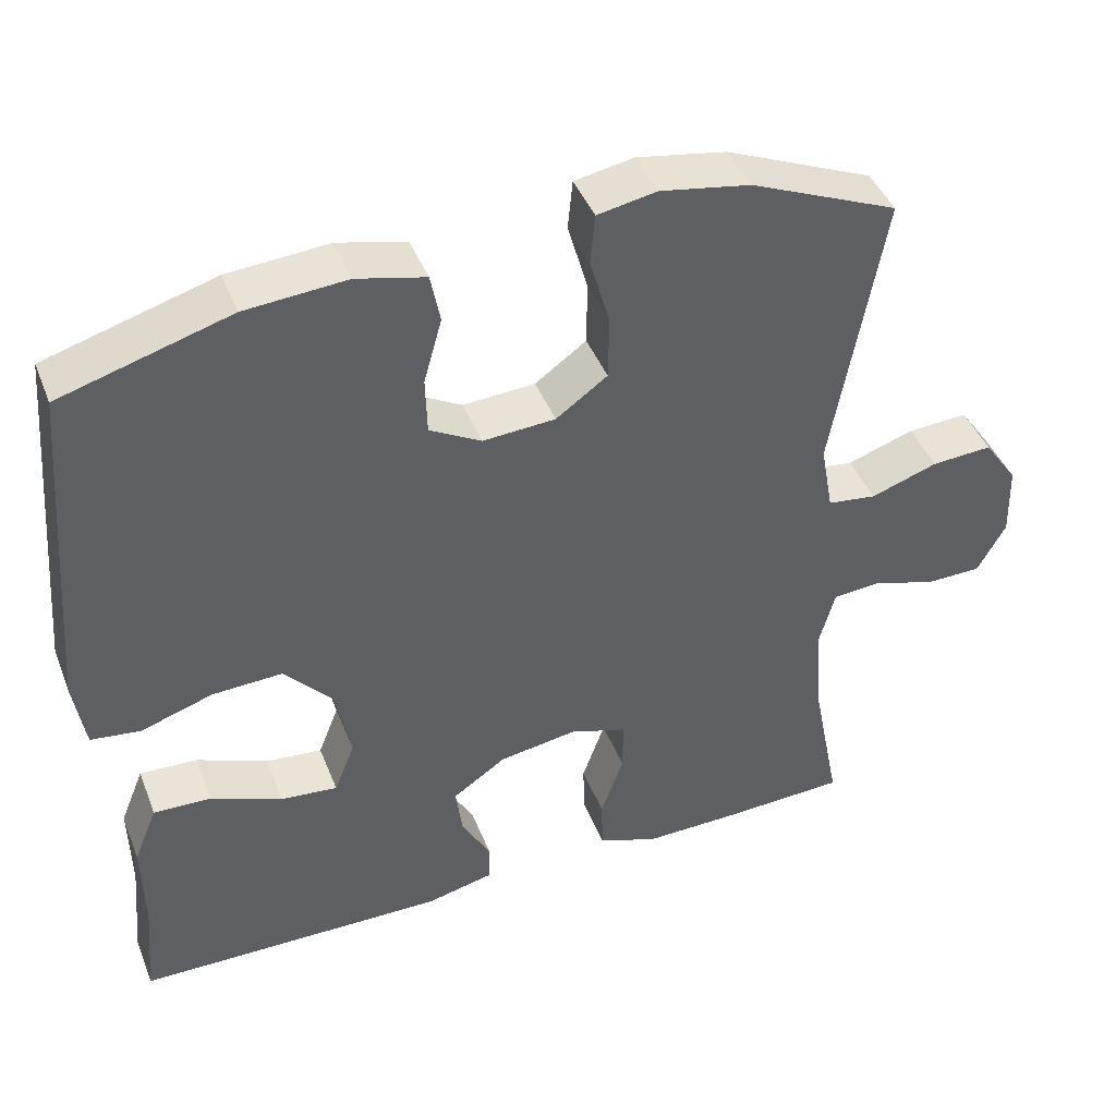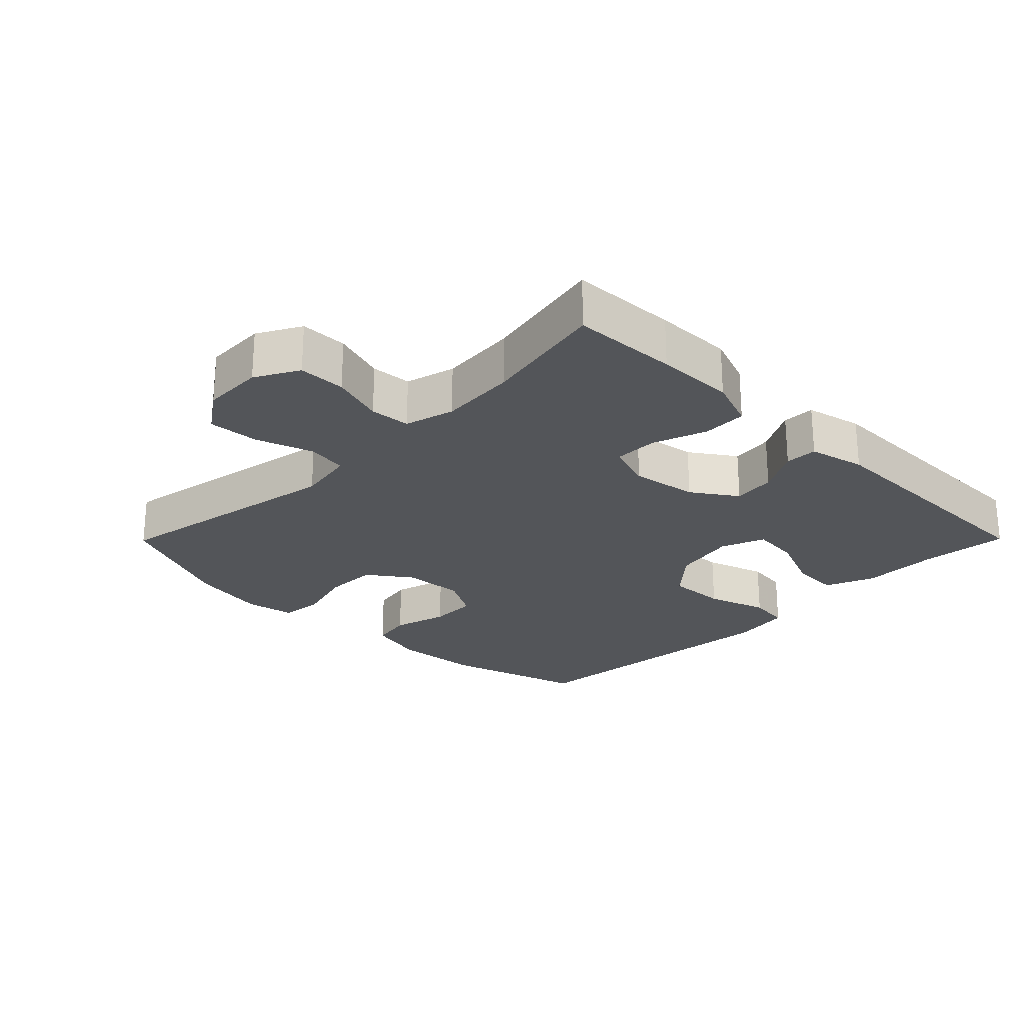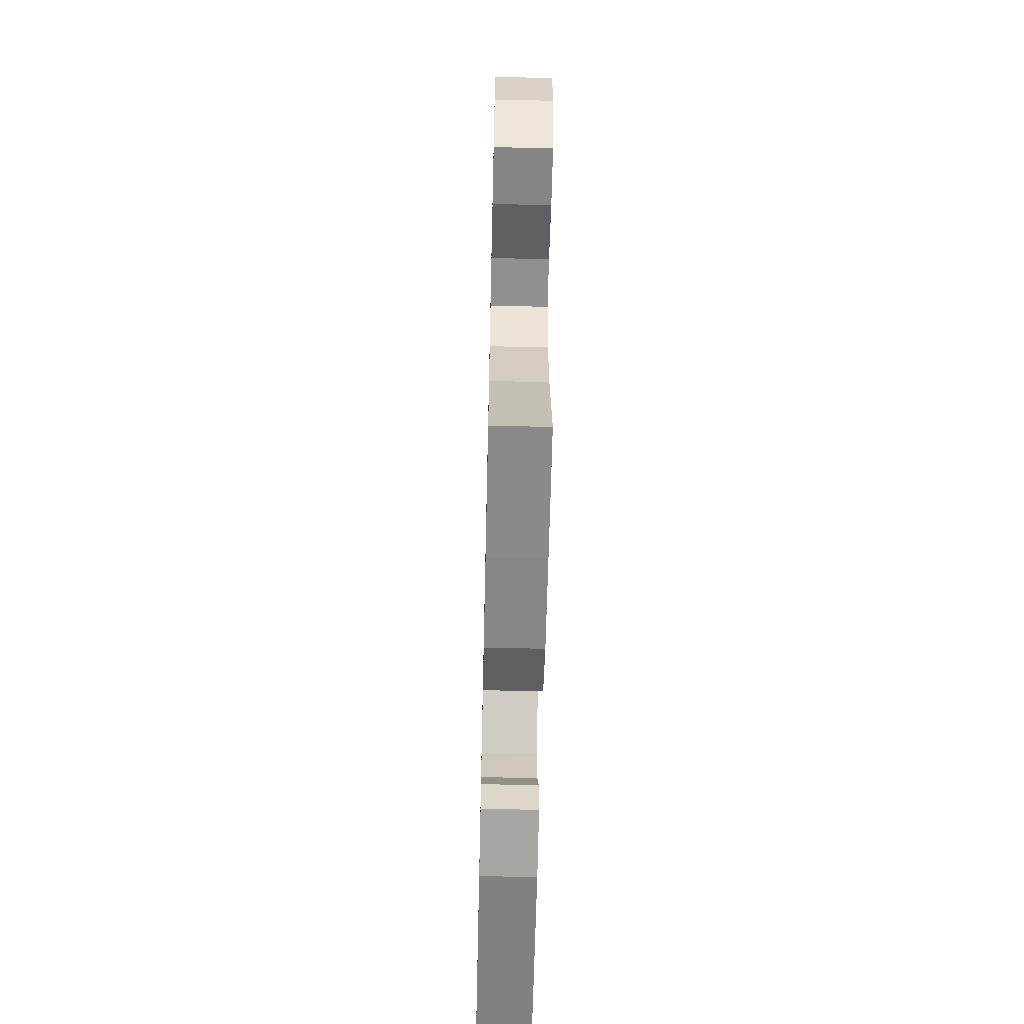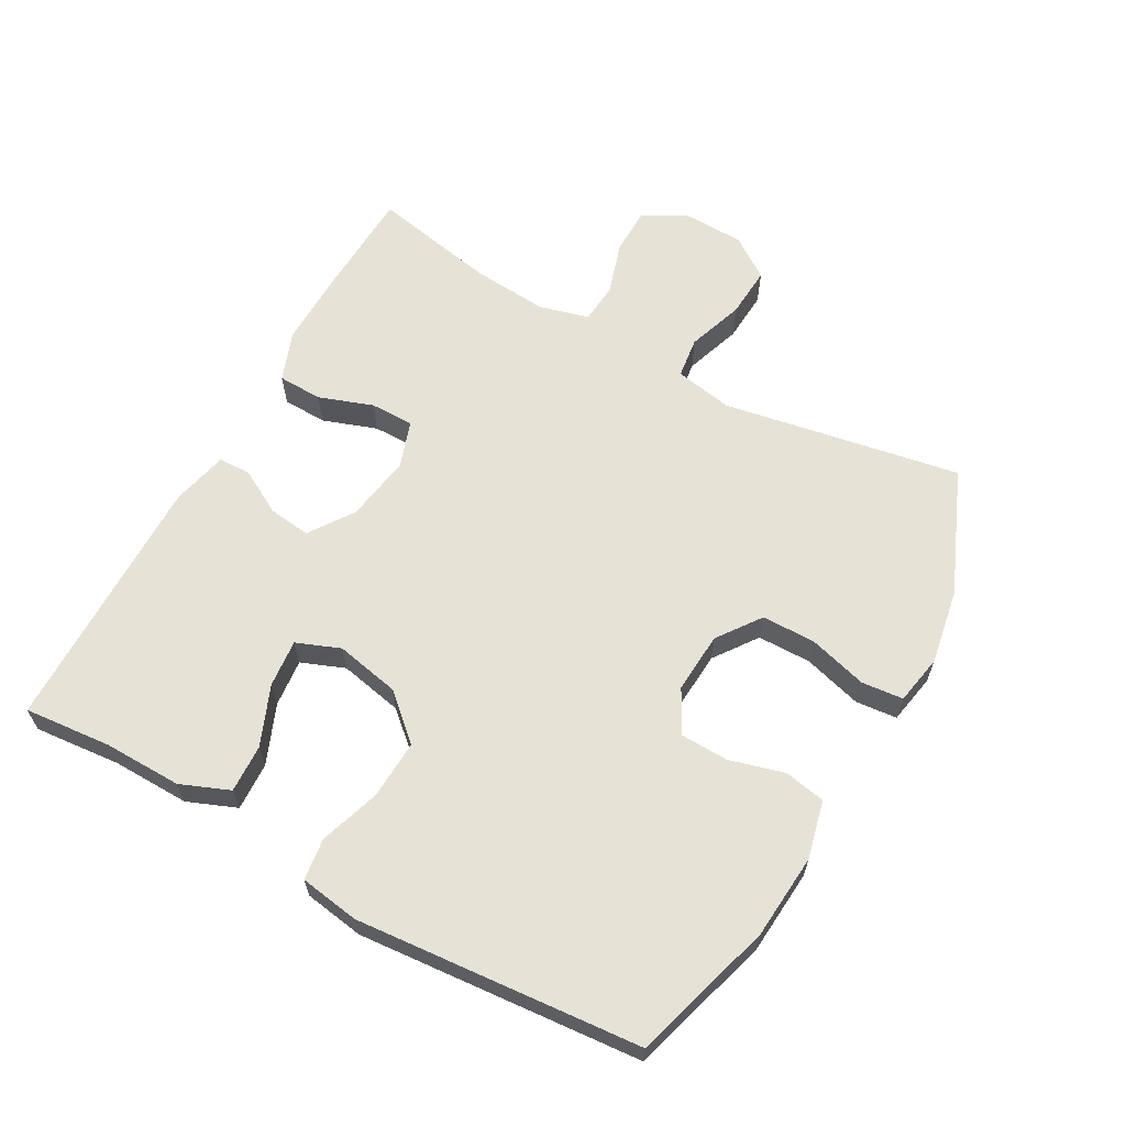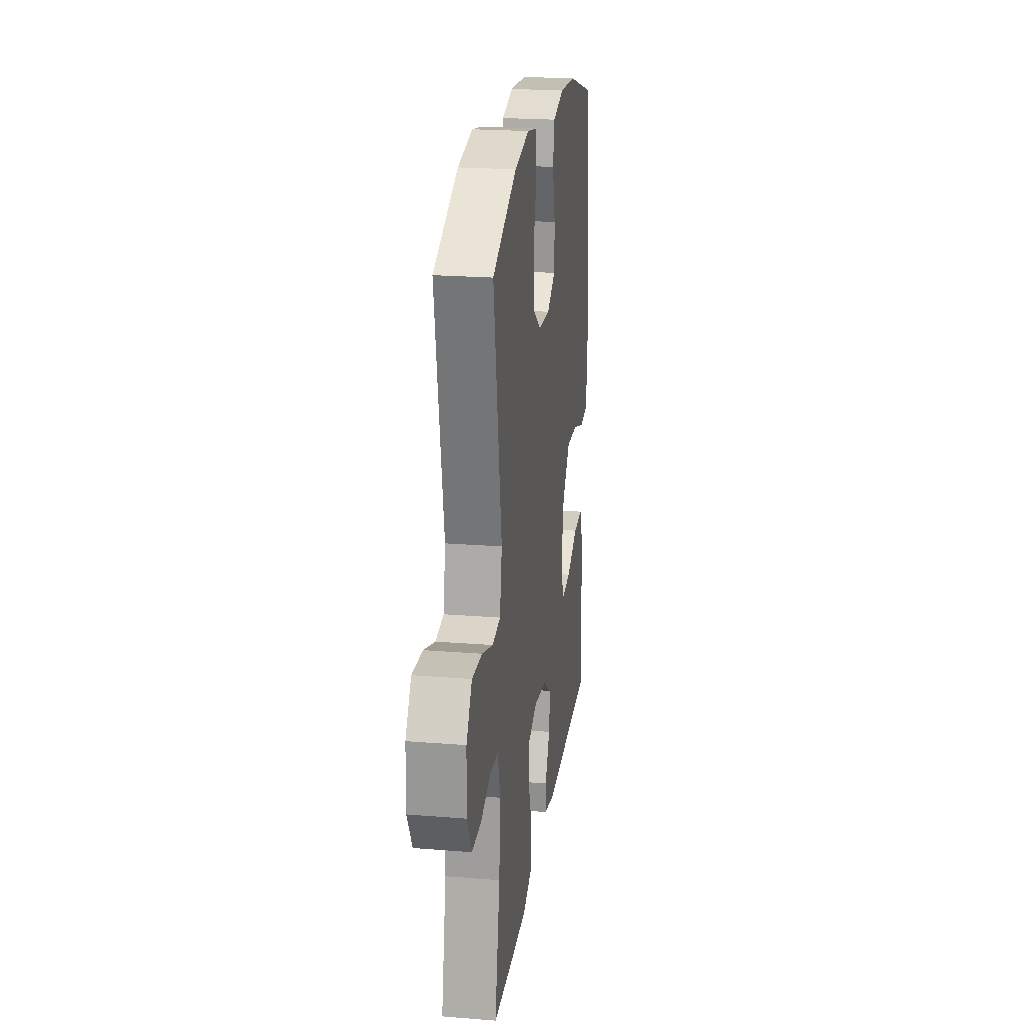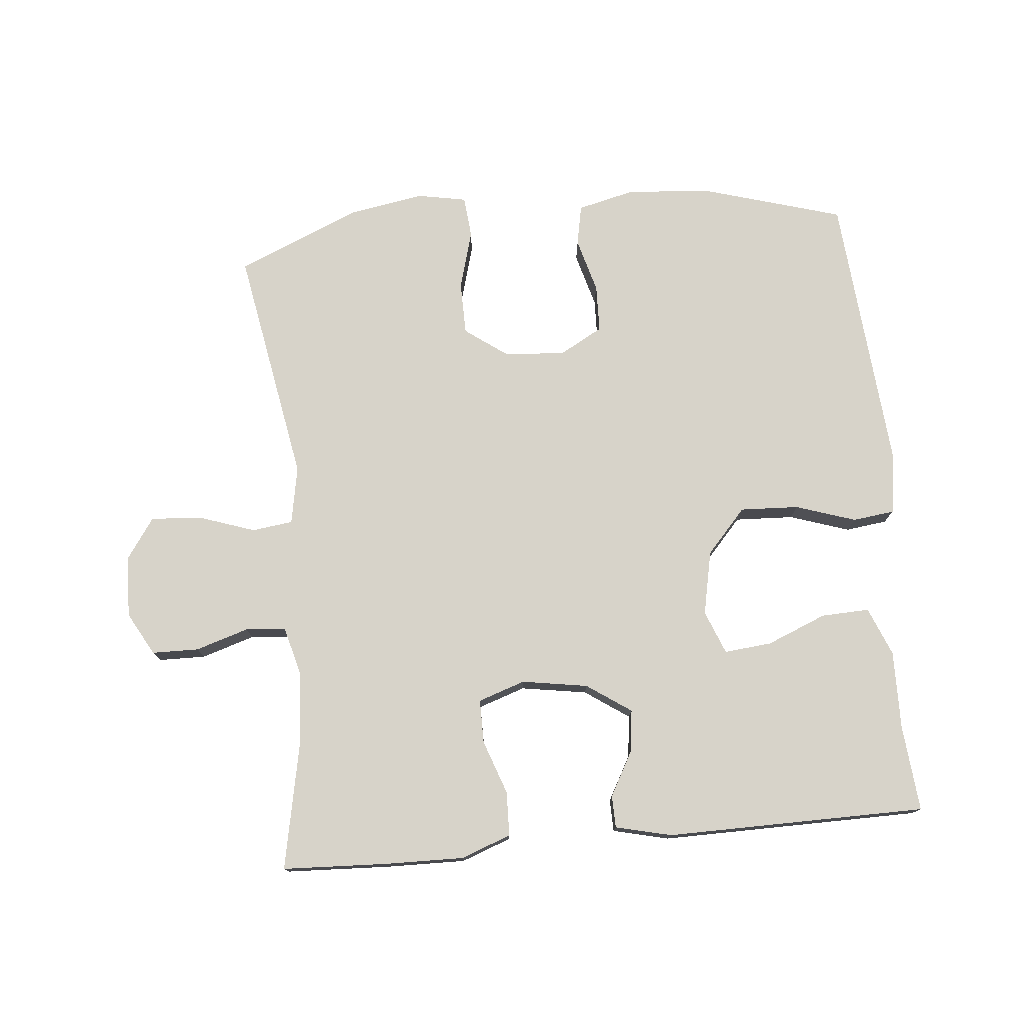
<metadata>
{"format":"obj","ext":"obj","renderer":"f3d","projection":"perspective","resolution":1024,"background":"white","views":[{"elev":43.2,"azim":-20.7,"up":"+Z"},{"elev":-24.5,"azim":135.3,"up":"+Y"},{"elev":-61.1,"azim":88.7,"up":"+Z"},{"elev":63.1,"azim":-60.9,"up":"+Y"},{"elev":22.3,"azim":97.9,"up":"+Z"},{"elev":76.3,"azim":174.7,"up":"+Y"}]}
</metadata>
<code>
v -0.5 0.07 -0.5
v -0.488 0.07 -0.369
v -0.49 0.07 -0.251
v -0.46 0.07 -0.177
v -0.387 0.07 -0.18
v -0.297 0.07 -0.217
v -0.225 0.07 -0.224
v -0.199 0.07 -0.158
v -0.219 0.07 -0.061
v -0.279 0.07 0.006
v -0.368 0.07 0.002
v -0.459 0.07 -0.028
v -0.522 0.07 -0.02
v -0.536 0.07 0.07
v -0.5 0.07 0.5
v -0.286 0.07 0.563
v -0.158 0.07 0.573
v -0.071 0.07 0.552
v -0.059 0.07 0.49
v -0.082 0.07 0.407
v -0.08 0.07 0.335
v -0.015 0.07 0.299
v 0.077 0.07 0.305
v 0.142 0.07 0.352
v 0.143 0.07 0.433
v 0.118 0.07 0.522
v 0.124 0.07 0.585
v 0.199 0.07 0.599
v 0.313 0.07 0.579
v 0.5 0.07 0.5
v 0.436 0.07 0.141
v 0.452 0.07 0.053
v 0.514 0.07 0.045
v 0.599 0.07 0.074
v 0.676 0.07 0.079
v 0.719 0.07 0.017
v 0.722 0.07 -0.076
v 0.686 0.07 -0.141
v 0.615 0.07 -0.142
v 0.535 0.07 -0.117
v 0.474 0.07 -0.122
v 0.454 0.07 -0.197
v 0.463 0.07 -0.312
v 0.5 0.07 -0.5
v 0.34 0.07 -0.507
v 0.222 0.07 -0.509
v 0.146 0.07 -0.481
v 0.144 0.07 -0.414
v 0.173 0.07 -0.332
v 0.173 0.07 -0.266
v 0.102 0.07 -0.242
v 0.002 0.07 -0.258
v -0.065 0.07 -0.304
v -0.057 0.07 -0.368
v -0.02 0.07 -0.435
v -0.021 0.07 -0.484
v -0.106 0.07 -0.504
v -0.5 0 -0.5
v -0.488 0 -0.369
v -0.49 0 -0.251
v -0.46 0 -0.177
v -0.387 0 -0.18
v -0.297 0 -0.217
v -0.225 0 -0.224
v -0.199 0 -0.158
v -0.219 0 -0.061
v -0.279 0 0.006
v -0.368 0 0.002
v -0.459 0 -0.028
v -0.522 0 -0.02
v -0.536 0 0.07
v -0.5 0 0.5
v -0.286 0 0.563
v -0.158 0 0.573
v -0.071 0 0.552
v -0.059 0 0.49
v -0.082 0 0.407
v -0.08 0 0.335
v -0.015 0 0.299
v 0.077 0 0.305
v 0.142 0 0.352
v 0.143 0 0.433
v 0.118 0 0.522
v 0.124 0 0.585
v 0.199 0 0.599
v 0.313 0 0.579
v 0.5 0 0.5
v 0.436 0 0.141
v 0.452 0 0.053
v 0.514 0 0.045
v 0.599 0 0.074
v 0.676 0 0.079
v 0.719 0 0.017
v 0.722 0 -0.076
v 0.686 0 -0.141
v 0.615 0 -0.142
v 0.535 0 -0.117
v 0.474 0 -0.122
v 0.454 0 -0.197
v 0.463 0 -0.312
v 0.5 0 -0.5
v 0.34 0 -0.507
v 0.222 0 -0.509
v 0.146 0 -0.481
v 0.144 0 -0.414
v 0.173 0 -0.332
v 0.173 0 -0.266
v 0.102 0 -0.242
v 0.002 0 -0.258
v -0.065 0 -0.304
v -0.057 0 -0.368
v -0.02 0 -0.435
v -0.021 0 -0.484
v -0.106 0 -0.504
f 54 55 56 57
f 53 54 57 1
f 52 53 1 2
f 46 47 48 49
f 46 49 50
f 43 44 45 46
f 42 43 46 50
f 41 42 50 51
f 37 38 39 40
f 37 40 41
f 36 37 41
f 33 34 35 36
f 32 33 36 41
f 31 32 41 51
f 25 26 27 28
f 24 25 28 29
f 17 18 19 20
f 17 20 21
f 16 17 21
f 15 16 21
f 14 15 21 22
f 11 12 13 14
f 10 11 14 22
f 3 4 5 6
f 52 2 3 6
f 52 6 7
f 51 52 7 8
f 31 51 8 9
f 24 29 30 31
f 23 24 31 9
f 9 10 22 23
f 114 113 112 111
f 58 114 111 110
f 59 58 110 109
f 106 105 104 103
f 107 106 103
f 103 102 101 100
f 107 103 100 99
f 108 107 99 98
f 97 96 95 94
f 98 97 94
f 98 94 93
f 93 92 91 90
f 98 93 90 89
f 108 98 89 88
f 85 84 83 82
f 86 85 82 81
f 77 76 75 74
f 78 77 74
f 78 74 73
f 78 73 72
f 79 78 72 71
f 71 70 69 68
f 79 71 68 67
f 63 62 61 60
f 63 60 59 109
f 64 63 109
f 65 64 109 108
f 66 65 108 88
f 88 87 86 81
f 66 88 81 80
f 80 79 67 66
f 1 58 59 2
f 2 59 60 3
f 3 60 61 4
f 4 61 62 5
f 5 62 63 6
f 6 63 64 7
f 7 64 65 8
f 8 65 66 9
f 9 66 67 10
f 10 67 68 11
f 11 68 69 12
f 12 69 70 13
f 13 70 71 14
f 14 71 72 15
f 15 72 73 16
f 16 73 74 17
f 17 74 75 18
f 18 75 76 19
f 19 76 77 20
f 20 77 78 21
f 21 78 79 22
f 22 79 80 23
f 23 80 81 24
f 24 81 82 25
f 25 82 83 26
f 26 83 84 27
f 27 84 85 28
f 28 85 86 29
f 29 86 87 30
f 30 87 88 31
f 31 88 89 32
f 32 89 90 33
f 33 90 91 34
f 34 91 92 35
f 35 92 93 36
f 36 93 94 37
f 37 94 95 38
f 38 95 96 39
f 39 96 97 40
f 40 97 98 41
f 41 98 99 42
f 42 99 100 43
f 43 100 101 44
f 44 101 102 45
f 45 102 103 46
f 46 103 104 47
f 47 104 105 48
f 48 105 106 49
f 49 106 107 50
f 50 107 108 51
f 51 108 109 52
f 52 109 110 53
f 53 110 111 54
f 54 111 112 55
f 55 112 113 56
f 56 113 114 57
f 57 114 58 1

</code>
